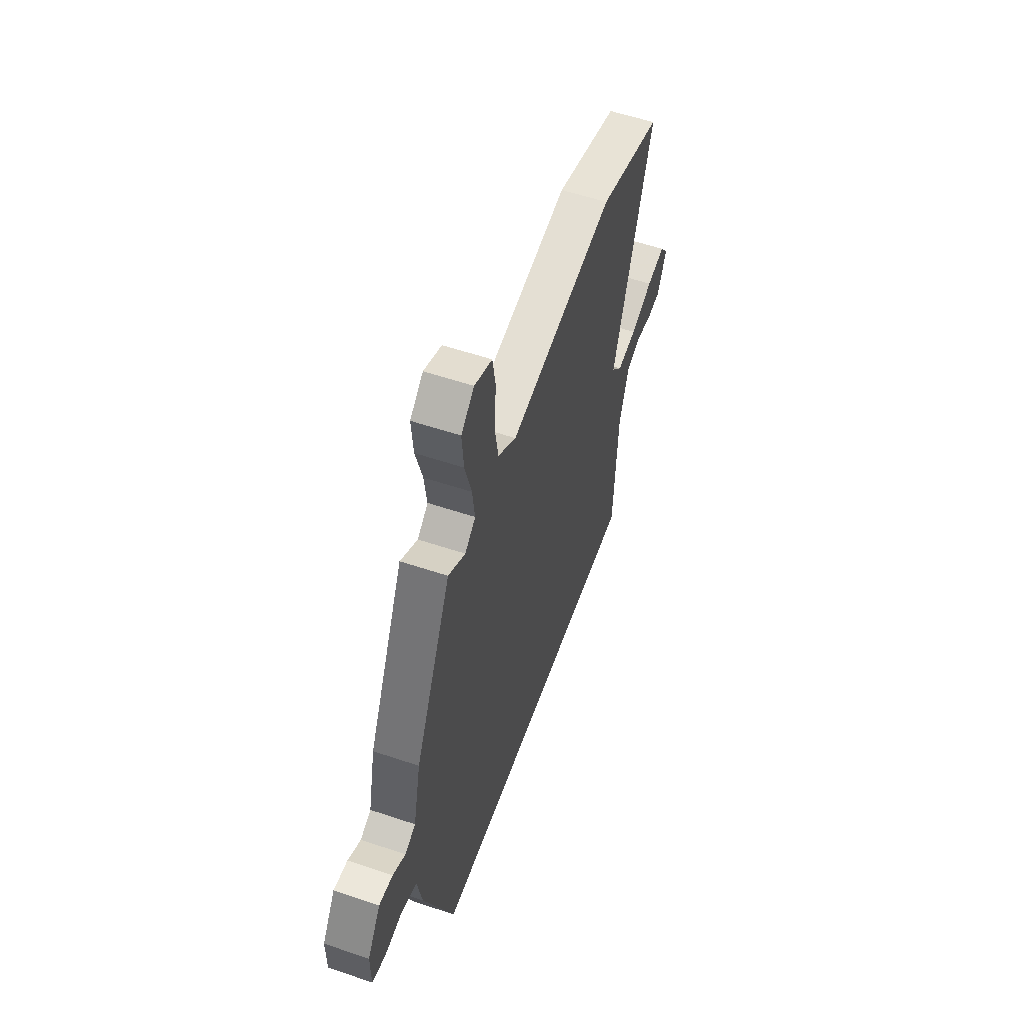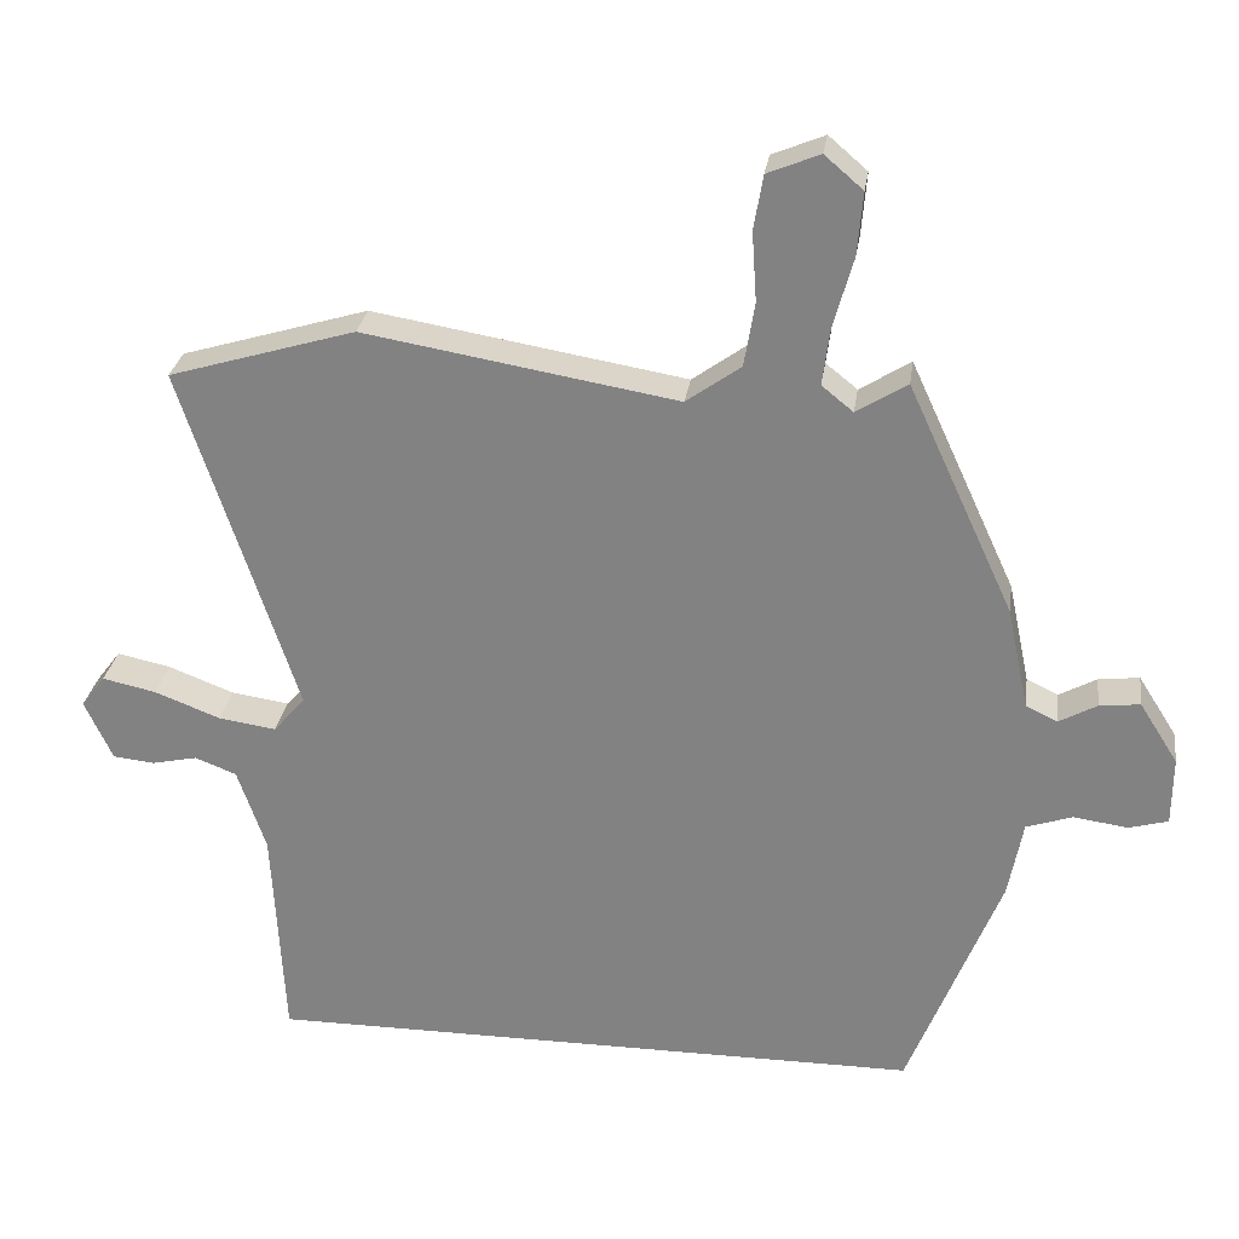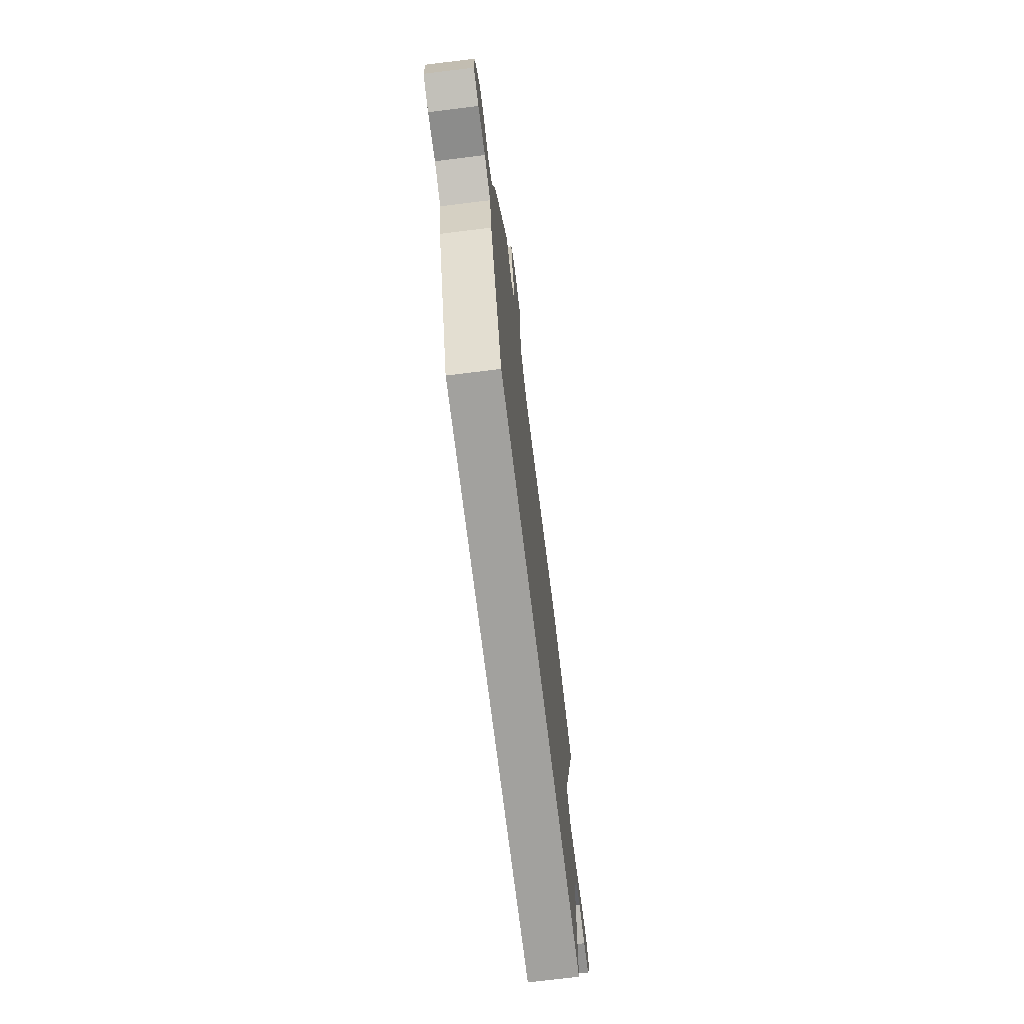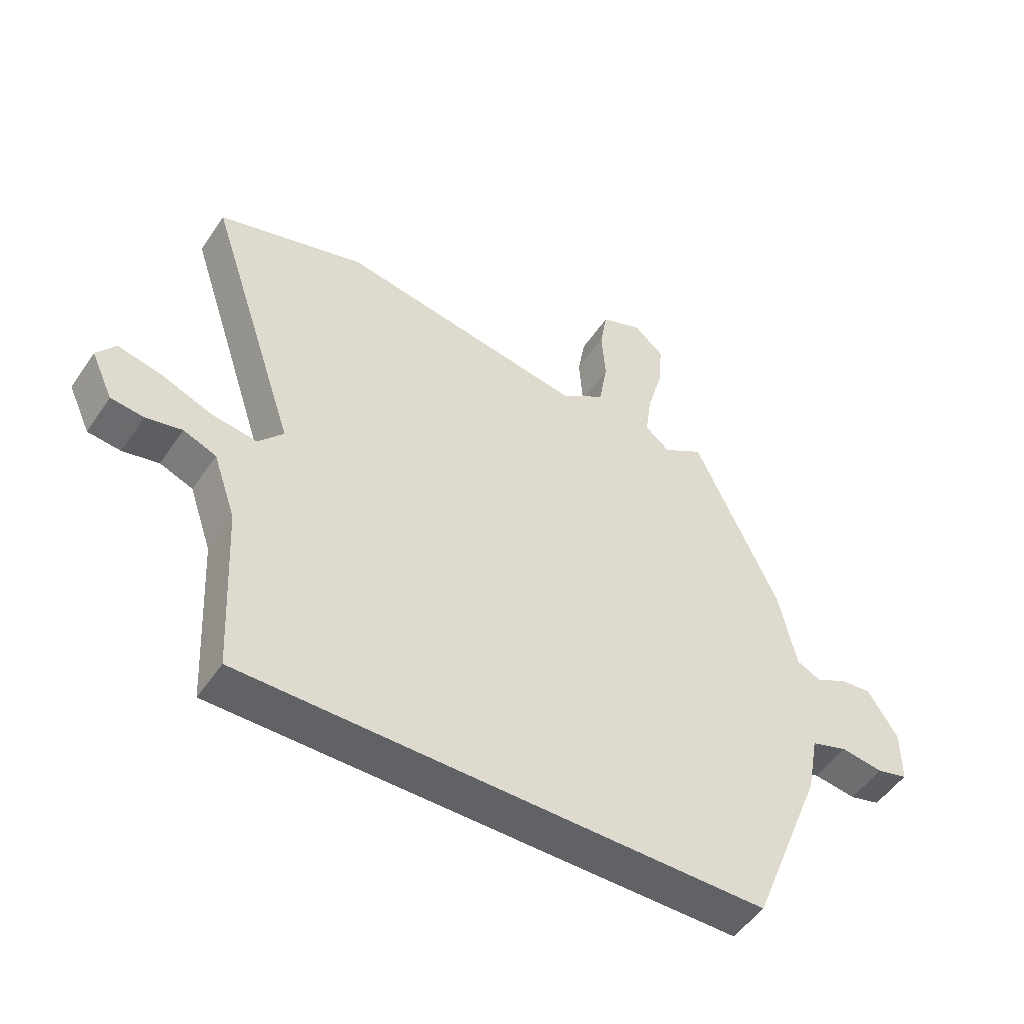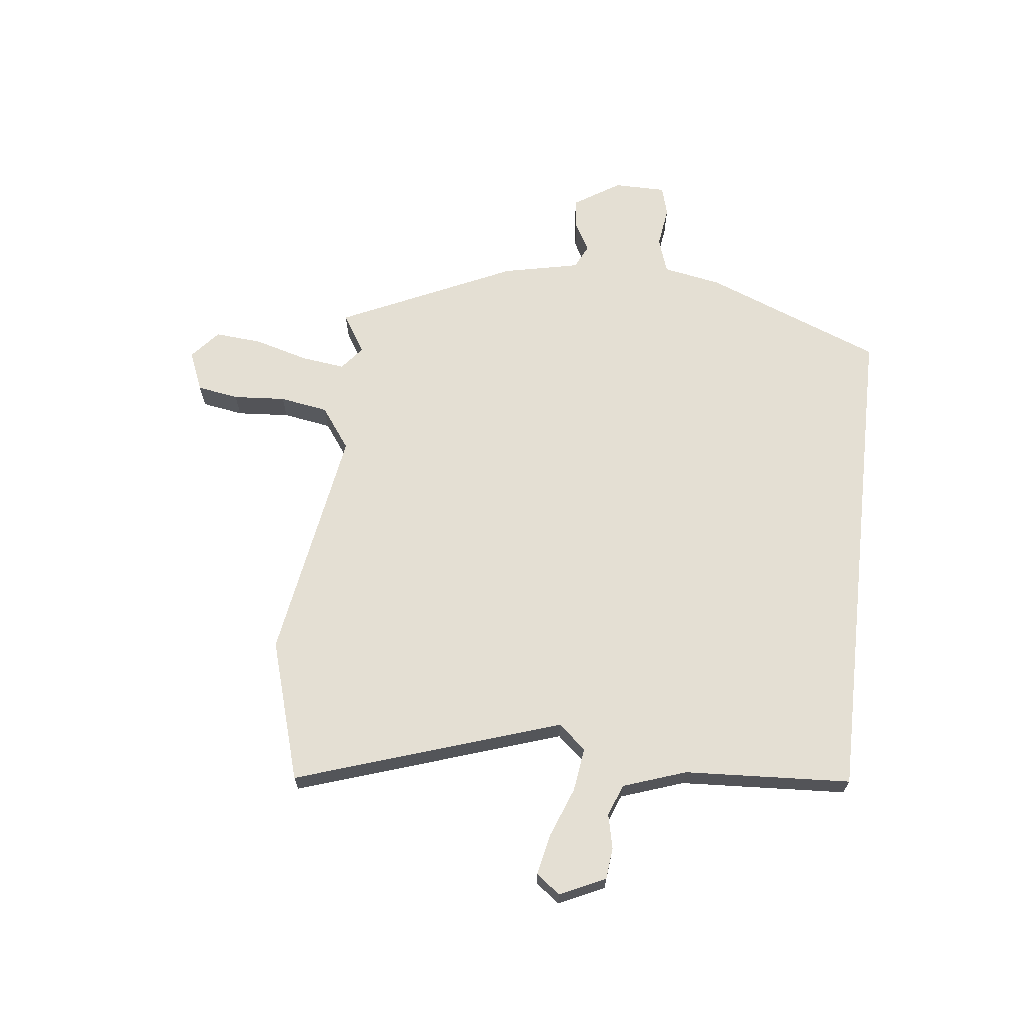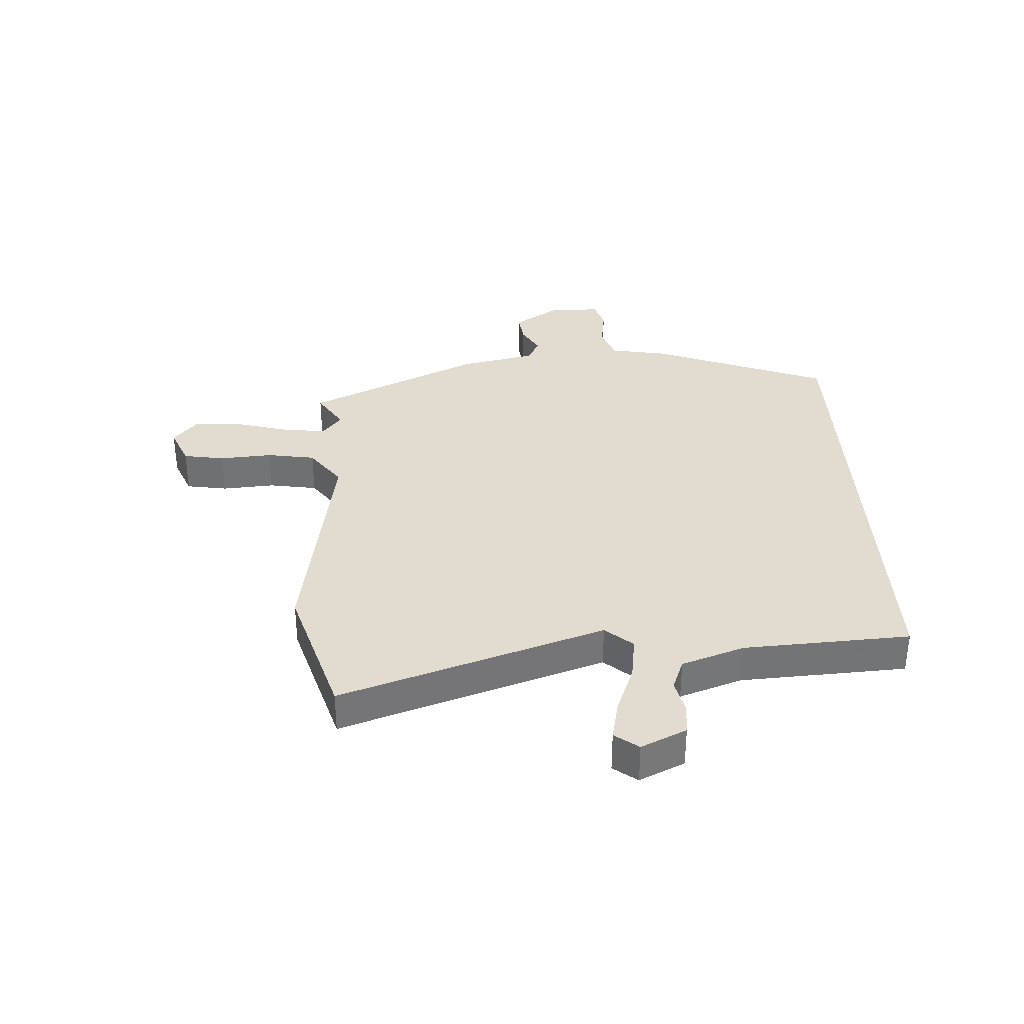
<metadata>
{"format":"obj","ext":"obj","renderer":"f3d","projection":"perspective","resolution":1024,"background":"white","views":[{"elev":56.1,"azim":-70.5,"up":"+Z"},{"elev":27.8,"azim":-172.0,"up":"+Z"},{"elev":-72.1,"azim":-83.0,"up":"+Z"},{"elev":-50.7,"azim":147.1,"up":"+Z"},{"elev":66.6,"azim":96.4,"up":"+Y"},{"elev":34.4,"azim":86.7,"up":"+Y"}]}
</metadata>
<code>
v 0.501 0.07 -0.5
v -0.356 0.07 -0.5
v -0.476 0.07 -0.198
v -0.495 0.07 -0.098
v -0.555 0.07 -0.078
v -0.625 0.07 -0.088
v -0.676 0.07 -0.074
v -0.677 0.07 0.015
v -0.627 0.07 0.094
v -0.574 0.07 0.088
v -0.525 0.07 0.061
v -0.484 0.07 0.081
v -0.456 0.07 0.213
v -0.318 0.07 0.512
v -0.252 0.07 0.471
v -0.211 0.07 0.504
v -0.221 0.07 0.579
v -0.247 0.07 0.671
v -0.254 0.07 0.752
v -0.204 0.07 0.795
v -0.136 0.07 0.767
v -0.124 0.07 0.696
v -0.13 0.07 0.606
v -0.116 0.07 0.523
v -0.045 0.07 0.472
v 0.361 0.07 0.541
v 0.603 0.07 0.469
v 0.454 0.07 0.015
v 0.495 0.07 -0.032
v 0.57 0.07 -0.021
v 0.655 0.07 0.012
v 0.725 0.07 0.027
v 0.756 0.07 -0.014
v 0.72 0.07 -0.092
v 0.666 0.07 -0.098
v 0.607 0.07 -0.085
v 0.553 0.07 -0.106
v 0.516 0.07 -0.214
v 0.501 0 -0.5
v -0.356 0 -0.5
v -0.476 0 -0.198
v -0.495 0 -0.098
v -0.555 0 -0.078
v -0.625 0 -0.088
v -0.676 0 -0.074
v -0.677 0 0.015
v -0.627 0 0.094
v -0.574 0 0.088
v -0.525 0 0.061
v -0.484 0 0.081
v -0.456 0 0.213
v -0.318 0 0.512
v -0.252 0 0.471
v -0.211 0 0.504
v -0.221 0 0.579
v -0.247 0 0.671
v -0.254 0 0.752
v -0.204 0 0.795
v -0.136 0 0.767
v -0.124 0 0.696
v -0.13 0 0.606
v -0.116 0 0.523
v -0.045 0 0.472
v 0.361 0 0.541
v 0.603 0 0.469
v 0.454 0 0.015
v 0.495 0 -0.032
v 0.57 0 -0.021
v 0.655 0 0.012
v 0.725 0 0.027
v 0.756 0 -0.014
v 0.72 0 -0.092
v 0.666 0 -0.098
v 0.607 0 -0.085
v 0.553 0 -0.106
v 0.516 0 -0.214
f 34 35 36
f 33 34 36
f 32 33 36
f 31 32 36
f 30 31 36
f 29 30 36 37
f 28 29 37 38
f 25 26 27 28
f 2 3 4
f 1 2 4
f 38 1 4
f 28 38 4
f 25 28 4
f 24 25 4
f 21 22 23
f 20 21 23
f 19 20 23
f 18 19 23
f 17 18 23
f 16 17 23 24
f 12 13 14 15
f 24 4 5
f 16 24 5
f 15 16 5
f 12 15 5
f 9 10 11
f 8 9 11
f 7 8 11
f 7 11 12
f 6 7 12
f 5 6 12
f 74 73 72
f 74 72 71
f 74 71 70
f 74 70 69
f 74 69 68
f 75 74 68 67
f 76 75 67 66
f 66 65 64 63
f 42 41 40
f 42 40 39
f 42 39 76
f 42 76 66
f 42 66 63
f 42 63 62
f 61 60 59
f 61 59 58
f 61 58 57
f 61 57 56
f 61 56 55
f 62 61 55 54
f 53 52 51 50
f 43 42 62
f 43 62 54
f 43 54 53
f 43 53 50
f 49 48 47
f 49 47 46
f 49 46 45
f 50 49 45
f 50 45 44
f 50 44 43
f 1 39 40 2
f 2 40 41 3
f 3 41 42 4
f 4 42 43 5
f 5 43 44 6
f 6 44 45 7
f 7 45 46 8
f 8 46 47 9
f 9 47 48 10
f 10 48 49 11
f 11 49 50 12
f 12 50 51 13
f 13 51 52 14
f 14 52 53 15
f 15 53 54 16
f 16 54 55 17
f 17 55 56 18
f 18 56 57 19
f 19 57 58 20
f 20 58 59 21
f 21 59 60 22
f 22 60 61 23
f 23 61 62 24
f 24 62 63 25
f 25 63 64 26
f 26 64 65 27
f 27 65 66 28
f 28 66 67 29
f 29 67 68 30
f 30 68 69 31
f 31 69 70 32
f 32 70 71 33
f 33 71 72 34
f 34 72 73 35
f 35 73 74 36
f 36 74 75 37
f 37 75 76 38
f 38 76 39 1

</code>
